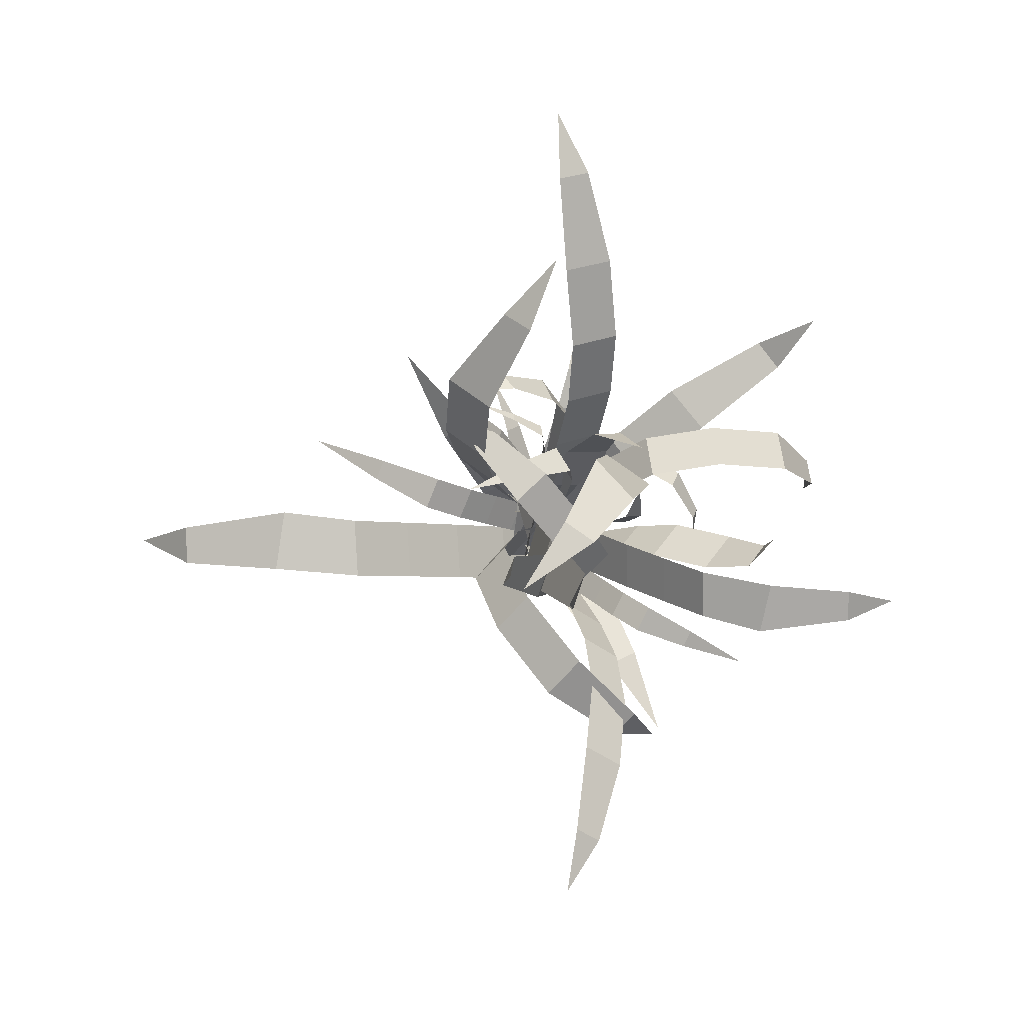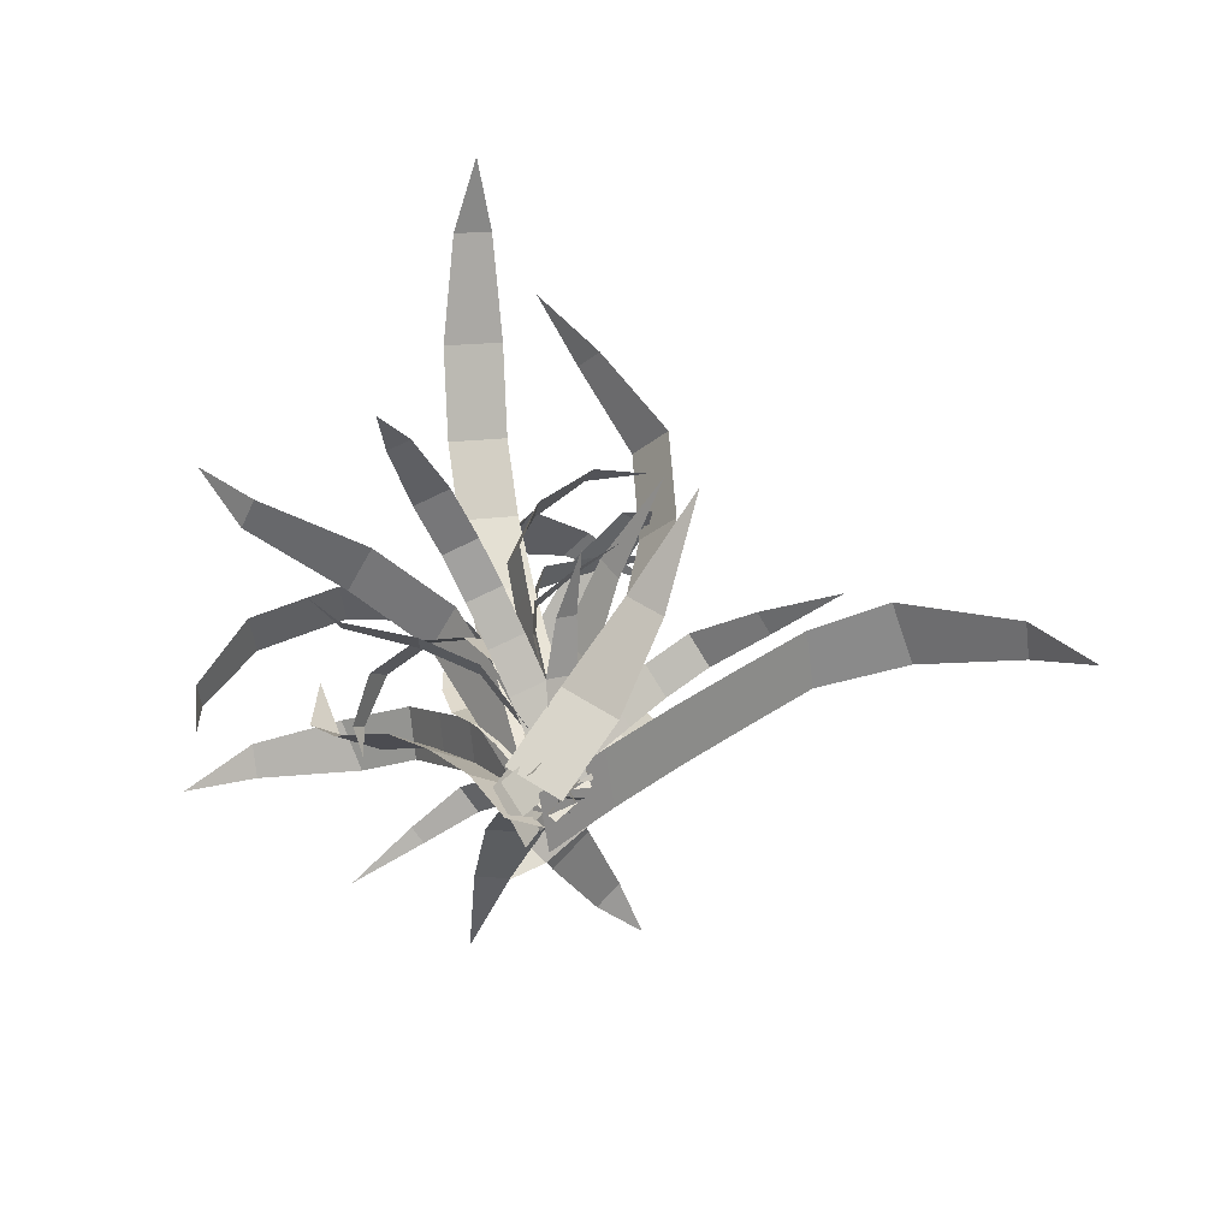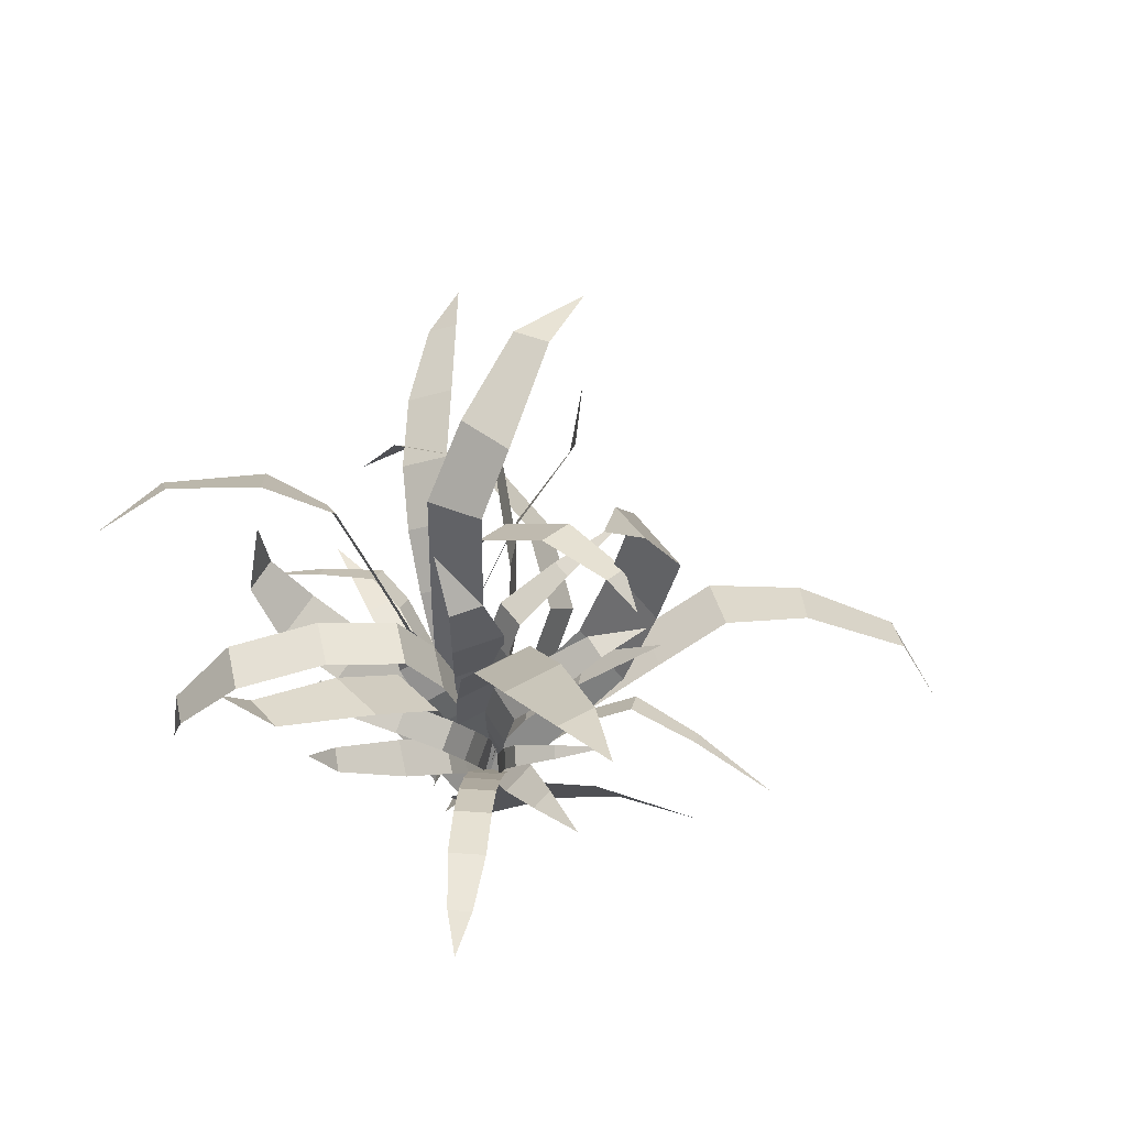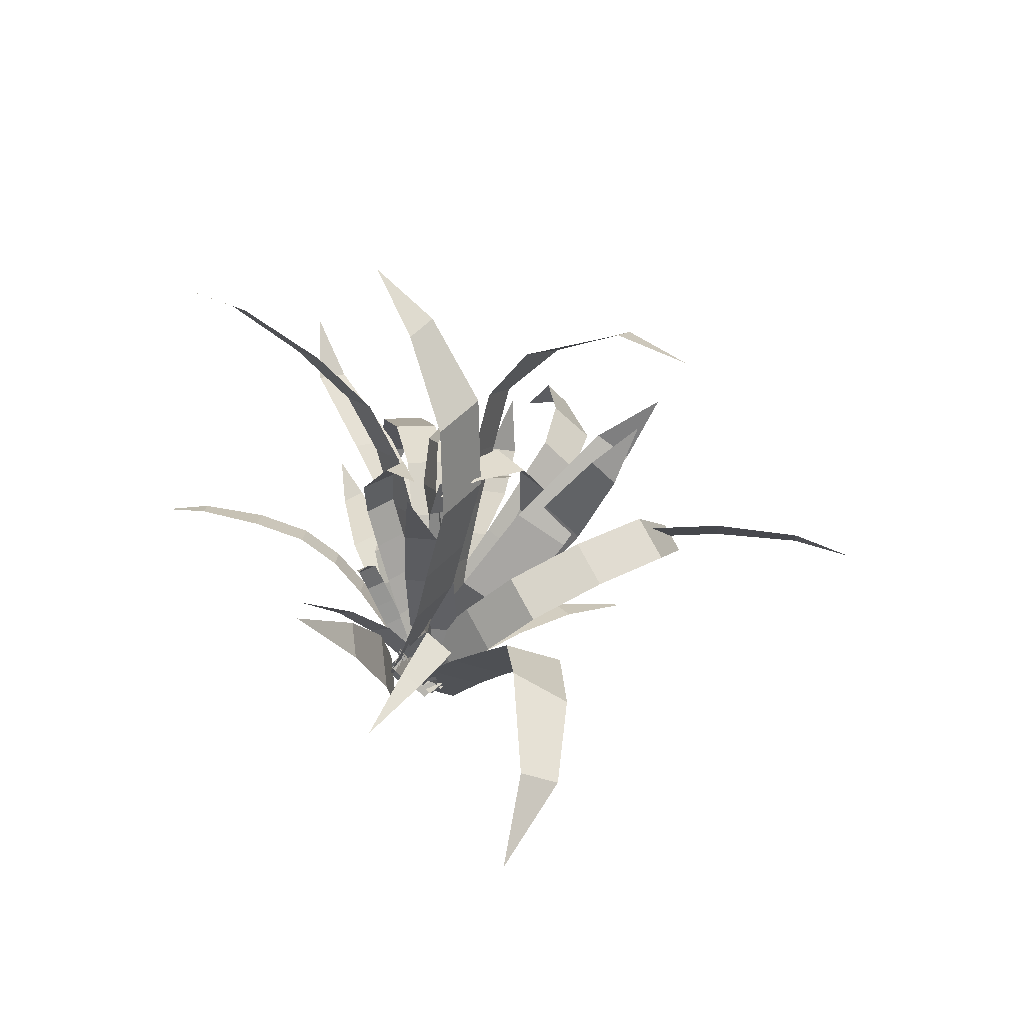
<metadata>
{"format":"obj","ext":"obj","renderer":"f3d","projection":"perspective","resolution":1024,"background":"white","views":[{"elev":59.8,"azim":3.8,"up":"+Y"},{"elev":-34.0,"azim":-164.0,"up":"+Y"},{"elev":-31.7,"azim":165.6,"up":"+Z"},{"elev":31.5,"azim":-90.9,"up":"+Y"}]}
</metadata>
<code>
o Plane.003
v 0.8657 0.1365 1.552
v -0.5097 0.4082 0.4892
v -0.3014 0.6259 0.3299
v 0.3001 0.7663 1.308
v 0.09177 0.5486 1.467
v -0.2748 -0.2398 -0.08895
v -0.06654 -0.02209 -0.2483
v -0.08079 -0.5677 -0.2833
v 0.1275 -0.35 -0.4427
v -0.2191 0.3061 0.000585
v -0.4274 0.08837 0.1599
v -0.3106 0.5806 0.9851
v -0.1023 0.7983 0.8258
v 0.7204 0.4444 1.545
v 0.5849 0.3029 1.649
v -1.827 0.378 -0.6614
v -0.4134 0.1547 -0.3824
v -0.4879 0.02229 -0.209
v -0.9278 0.4066 -0.1043
v -0.8533 0.5391 -0.2778
v -0.04529 -0.2619 -0.5426
v -0.1197 -0.3944 -0.3691
v 0.1229 -0.4772 -0.6348
v 0.04841 -0.6096 -0.4613
v -0.2998 -0.1843 -0.286
v -0.2253 -0.05185 -0.4595
v -0.6043 0.3601 -0.3076
v -0.6788 0.2276 -0.1342
v -1.336 0.4127 -0.3268
v -1.288 0.4988 -0.4395
v -3.078 0.2476 0.2405
v -1.059 0.5009 0.09575
v -1.007 0.3381 0.4655
v -1.964 0.728 0.6794
v -1.926 0.944 0.3217
v -0.3635 -0.1441 -0.285
v -0.3121 -0.3069 0.08476
v -0.04491 -0.4893 -0.4814
v 0.006544 -0.6521 -0.1116
v -0.6524 0.02135 0.2767
v -0.7038 0.1842 -0.09311
v -1.419 0.8135 0.2835
v -1.368 0.6507 0.6533
v -2.65 0.5875 0.5977
v -2.684 0.6933 0.3574
v -0.007641 2.994 -0.5853
v -0.3991 0.9855 -0.01613
v -0.6997 0.9061 -0.2792
v -0.7198 2.104 -0.16
v -0.4191 2.183 0.1028
v 0.0111 0.07044 -0.2176
v -0.2893 -0.008803 -0.481
v 0.245 -0.3605 -0.3547
v -0.0554 -0.4398 -0.6181
v -0.5095 0.4363 -0.3637
v -0.2092 0.5155 -0.1003
v -0.4586 1.538 0.1153
v -0.7594 1.458 -0.1475
v -0.3461 2.643 -0.36
v -0.1605 2.69 -0.2091
v 0.2136 1.819 1.409
v -0.02045 -0.1962 0.08106
v 0.06696 0.01756 -0.2544
v 0.04472 0.9672 0.3898
v -0.04269 0.7535 0.7253
v 0.2174 -0.4119 -0.4888
v 0.13 -0.6256 -0.1533
v -0.1649 0.2348 0.318
v -0.07749 0.4486 -0.01751
v 0.304 1.488 0.9844
v 0.236 1.344 1.197
v -1.155 0.8728 -1.169
v -0.535 -0.1719 -0.5968
v -0.2136 0.07457 -0.6399
v 0.1206 -0.3522 -0.5874
v -0.2008 -0.5986 -0.5444
v -0.8477 0.319 -0.7948
v -0.6388 0.4792 -0.8228
f 12 2 3 13
f 15 5 4 14
f 11 6 7 10
f 6 8 9 7
f 2 11 10 3
f 5 12 13 4
f 1 15 14
f 27 17 18 28
f 30 20 19 29
f 26 21 22 25
f 21 23 24 22
f 17 26 25 18
f 20 27 28 19
f 16 30 29
f 42 32 33 43
f 45 35 34 44
f 41 36 37 40
f 36 38 39 37
f 32 41 40 33
f 35 42 43 34
f 31 45 44
f 57 47 48 58
f 60 50 49 59
f 56 51 52 55
f 51 53 54 52
f 47 56 55 48
f 50 57 58 49
f 46 60 59
f 68 62 63 69
f 71 65 64 70
f 62 67 66 63
f 65 68 69 64
f 61 71 70
f 78 74 73 77
f 74 75 76 73
f 72 78 77
o Plane.002
v 0.001705 -0.3033 -0.4236
v -0.6191 1.525 -0.1647
v -0.1879 -0.3737 -0.2284
v 0.4674 0.7554 0.4109
v 0.2778 0.685 0.606
v -0.2029 1.49 0.4294
v -0.0133 1.56 0.2343
v 0.3048 0.1396 0.03074
v 0.1152 0.06923 0.2259
v 0.1631 -0.0947 -0.1915
v -0.02653 -0.1651 0.003619
v 0.2241 0.3465 0.4317
v 0.4137 0.4169 0.2366
v 0.3037 1.189 0.4082
v 0.1142 1.118 0.6033
v -0.5207 1.597 0.08828
v -0.3975 1.642 -0.03856
v -0.1421 -0.4756 -0.2056
v 1.524 -0.1585 0.768
v -0.06792 -0.3725 -0.3471
v 0.385 0.007393 0.4225
v 0.4592 0.1104 0.281
v 0.7969 0.2879 0.5874
v 0.7227 0.1849 0.7289
v 0.1071 -0.2219 0.1098
v 0.1813 -0.1189 -0.03167
v -0.01859 -0.3478 -0.04776
v 0.05561 -0.2448 -0.1893
v 0.3169 -0.001353 0.125
v 0.2427 -0.1044 0.2665
v 0.5297 0.1172 0.5783
v 0.6038 0.2202 0.4368
v 1.127 0.114 0.6767
v 1.078 0.04699 0.7687
v -0.1152 -0.4723 -0.3299
v 2.582 0.5153 0.5312
v -0.1377 -0.2224 -0.5531
v 0.9029 0.4685 0.6207
v 0.8803 0.7184 0.3976
v 1.644 0.9822 0.7182
v 1.59 0.7552 0.9735
v 0.3666 0.009358 0.1608
v 0.344 0.2593 -0.06235
v 0.1236 -0.2306 -0.08338
v 0.1011 0.0193 -0.3065
v 0.6057 0.4915 0.1712
v 0.6283 0.2416 0.3944
v 1.182 0.6935 0.8445
v 1.159 0.9434 0.6214
v 2.216 0.8816 0.6777
v 2.23 0.7192 0.8227
v -0.2891 -0.3161 -0.3516
v 0.3088 0.4118 2.914
v -0.04319 -0.5434 -0.3266
v 0.3283 0.4971 0.9812
v 0.5744 0.27 1.006
v 0.6323 0.4174 1.94
v 0.3861 0.6443 1.916
v 0.04588 0.1166 0.2851
v 0.2918 -0.1107 0.3101
v -0.1202 -0.09843 -0.03491
v 0.1257 -0.3257 -0.00986
v 0.4453 0.09229 0.6451
v 0.1994 0.3196 0.6201
v 0.4025 0.6158 1.398
v 0.6487 0.3888 1.422
v 0.5101 0.4262 2.529
v 0.3514 0.5717 2.514
v -0.2008 1.832 1.234
v 0.09685 0.2846 0.004329
v 0.002718 0.07454 0.2489
v -0.02827 0.818 0.8335
v 0.06587 1.028 0.589
v -0.1172 -0.2911 -0.5725
v -0.2113 -0.5011 -0.328
v -0.09725 -0.2167 -0.03975
v -0.003117 -0.006658 -0.2843
v 0.1918 0.5782 0.2931
v 0.09771 0.3682 0.5376
v -0.2626 1.416 1.074
v -0.1921 1.547 0.9142
v 0.9268 -0.4323 1.233
v -0.2464 -0.4402 -0.283
v 0.03531 -0.4685 -0.4636
v 0.502 -0.2429 0.2289
v 0.2203 -0.2146 0.4095
v -0.02411 -0.2794 0.03847
v 0.2576 -0.3077 -0.1421
v 0.7209 -0.2763 0.6849
v 0.5378 -0.2579 0.8023
v 0.6571 1.593 -0.007941
v 0.2116 0.3016 -0.3027
v -0.08629 0.4153 -0.2044
v 0.115 1.135 -0.2154
v 0.4124 1.022 -0.3145
v -0.0716 -0.3362 -0.563
v -0.3732 -0.2212 -0.4705
v -0.2112 0.09206 -0.2953
v 0.08822 -0.02217 -0.3912
v 0.3153 0.6278 -0.2582
v 0.01809 0.7413 -0.1588
v 0.314 1.429 -0.2007
v 0.5076 1.359 -0.2671
f 88 79 81 89
f 92 82 83 93
f 95 85 84 94
f 91 86 87 90
f 86 88 89 87
f 82 91 90 83
f 85 92 93 84
f 80 95 94
f 105 96 98 106
f 109 99 100 110
f 112 102 101 111
f 108 103 104 107
f 103 105 106 104
f 99 108 107 100
f 102 109 110 101
f 97 112 111
f 122 113 115 123
f 126 116 117 127
f 129 119 118 128
f 125 120 121 124
f 120 122 123 121
f 116 125 124 117
f 119 126 127 118
f 114 129 128
f 139 130 132 140
f 143 133 134 144
f 146 136 135 145
f 142 137 138 141
f 137 139 140 138
f 133 142 141 134
f 136 143 144 135
f 131 146 145
f 156 148 149 157
f 159 151 150 158
f 155 152 153 154
f 148 155 154 149
f 151 156 157 150
f 147 159 158
f 165 161 162 166
f 168 164 163 167
f 164 165 166 163
f 160 168 167
f 178 170 171 179
f 181 173 172 180
f 177 174 175 176
f 170 177 176 171
f 173 178 179 172
f 169 181 180
o Plane.001
v -0.1705 -0.2473 -0.2271
v 1.118 0.1064 -0.1787
v -0.1256 -0.3357 -0.3926
v 0.3014 0.5558 -0.5282
v 0.3463 0.4674 -0.6937
v 0.9751 0.4479 -0.5124
v 0.9302 0.5363 -0.347
v -0.008144 0.1704 -0.4063
v 0.03679 0.08199 -0.5717
v -0.1001 -0.03652 -0.3207
v -0.05513 -0.1249 -0.4861
v 0.1646 0.2825 -0.6442
v 0.1197 0.3709 -0.4787
v 0.609 0.6171 -0.4774
v 0.6539 0.5287 -0.6428
v 1.136 0.2387 -0.3175
v 1.107 0.2962 -0.2099
v -0.1994 -0.3415 -0.418
v -0.5992 0.8924 -0.7639
v -0.1782 -0.294 -0.2983
v -0.08956 0.2502 -0.672
v -0.06845 0.2977 -0.5523
v -0.07869 0.6104 -0.6745
v -0.09981 0.5629 -0.7942
v -0.132 -0.04897 -0.5458
v -0.1109 -0.001492 -0.4261
v -0.1647 -0.1955 -0.482
v -0.1436 -0.148 -0.3623
v -0.08674 0.1473 -0.4894
v -0.1079 0.09983 -0.6091
v -0.07334 0.4011 -0.7347
v -0.05223 0.4486 -0.615
v -0.2981 0.7498 -0.7151
v -0.3118 0.7189 -0.7929
v -0.2155 -0.3515 -0.3327
v -0.6384 1.663 -0.3484
v -0.07922 -0.3229 -0.149
v -0.01514 0.7391 -0.6512
v 0.1212 0.7677 -0.4675
v -0.002942 1.349 -0.5245
v -0.09482 1.293 -0.7361
v -0.09753 0.186 -0.5039
v 0.03877 0.2146 -0.3203
v -0.1552 -0.08335 -0.4192
v -0.01888 -0.05476 -0.2356
v 0.08414 0.4893 -0.3967
v -0.05216 0.4607 -0.5804
v 0.01892 1.019 -0.72
v 0.1552 1.047 -0.5363
v -0.2815 1.62 -0.4343
v -0.3701 1.601 -0.5537
v -0.06172 -0.3971 -0.3171
v 0.3222 0.8717 -2.237
v -0.2831 -0.336 -0.3365
v 0.2437 0.5078 -0.962
v 0.02235 0.569 -0.9813
v 0.1411 0.8482 -1.557
v 0.3625 0.7869 -1.537
v 0.09383 0.07279 -0.6122
v -0.1276 0.1338 -0.6316
v 0.01616 -0.1613 -0.4631
v -0.2052 -0.1002 -0.4826
v -0.05094 0.3599 -0.7942
v 0.1705 0.2988 -0.7747
v 0.3081 0.6775 -1.203
v 0.08673 0.7388 -1.222
v 0.2294 0.9071 -1.956
v 0.3716 0.8675 -1.944
v 1.217 0.7375 -0.9791
v 0.152 0.1011 -0.3943
v 0.08437 0.02665 -0.6017
v 0.553 0.3929 -0.8627
v 0.6206 0.4674 -0.6553
v -0.1272 -0.3397 -0.1449
v -0.1948 -0.4142 -0.3523
v -0.05986 -0.1911 -0.4764
v 0.007773 -0.1167 -0.269
v 0.2995 0.317 -0.5199
v 0.2319 0.2425 -0.7273
v 0.9959 0.524 -0.9529
v 1.033 0.5753 -0.8169
v -0.4962 0.5643 -1.197
v -0.1441 -0.4028 -0.3764
v -0.2794 -0.2952 -0.2238
v -0.288 0.1863 -0.5712
v -0.1528 0.07875 -0.7237
v -0.1186 -0.1564 -0.5275
v -0.2538 -0.04885 -0.3749
v -0.3628 0.3908 -0.8426
v -0.2749 0.3208 -0.9417
v 0.6767 0.8669 -0.0894
v 0.09865 0.1061 -0.1754
v 0.2833 0.00232 -0.2625
v 0.6128 0.3638 -0.1071
v 0.4283 0.4672 -0.01952
v -0.1696 -0.3285 -0.1522
v 0.0169 -0.435 -0.2358
v 0.1428 -0.1991 -0.2748
v -0.04264 -0.09412 -0.1891
v 0.2462 0.2872 -0.1355
v 0.4306 0.1839 -0.2232
v 0.7038 0.5799 -0.03956
v 0.5855 0.648 0.01921
f 191 182 184 192
f 195 185 186 196
f 198 188 187 197
f 194 189 190 193
f 189 191 192 190
f 185 194 193 186
f 188 195 196 187
f 183 198 197
f 208 199 201 209
f 212 202 203 213
f 215 205 204 214
f 211 206 207 210
f 206 208 209 207
f 202 211 210 203
f 205 212 213 204
f 200 215 214
f 225 216 218 226
f 229 219 220 230
f 232 222 221 231
f 228 223 224 227
f 223 225 226 224
f 219 228 227 220
f 222 229 230 221
f 217 232 231
f 242 233 235 243
f 246 236 237 247
f 249 239 238 248
f 245 240 241 244
f 240 242 243 241
f 236 245 244 237
f 239 246 247 238
f 234 249 248
f 259 251 252 260
f 262 254 253 261
f 258 255 256 257
f 251 258 257 252
f 254 259 260 253
f 250 262 261
f 268 264 265 269
f 271 267 266 270
f 267 268 269 266
f 263 271 270
f 281 273 274 282
f 284 276 275 283
f 280 277 278 279
f 273 280 279 274
f 276 281 282 275
f 272 284 283
o Plane
v -0.01846 -0.3201 -0.1049
v 1.969 0.1337 -0.6272
v -0.0793 -0.293 -0.4012
v 0.762 1.008 -0.1436
v 0.7011 1.035 -0.4398
v 1.694 0.8679 -0.6591
v 1.755 0.8407 -0.3628
v 0.2562 0.3882 -0.09646
v 0.1953 0.4153 -0.3927
v 0.102 0.03974 -0.09671
v 0.04114 0.06687 -0.3929
v 0.406 0.7448 -0.4058
v 0.4668 0.7176 -0.1095
v 1.251 1.052 -0.2399
v 1.19 1.079 -0.5362
v 1.962 0.4281 -0.7
v 2.002 0.4105 -0.5074
v -0.2009 -0.2803 -0.3867
v -0.5392 1.634 0.4423
v -0.08619 -0.3205 -0.2211
v 0.01657 0.7203 -0.2949
v 0.1313 0.6802 -0.1293
v 0.1558 1.197 -0.02094
v 0.04103 1.237 -0.1865
v -0.07607 0.2166 -0.3528
v 0.03868 0.1765 -0.1872
v -0.1373 -0.03211 -0.3706
v -0.02254 -0.07224 -0.205
v 0.08878 0.4276 -0.161
v -0.02597 0.4677 -0.3266
v 0.05642 0.9735 -0.2611
v 0.1712 0.9334 -0.09552
v -0.1317 1.411 0.187
v -0.2063 1.437 0.07935
v -0.1789 -0.3674 -0.2825
v -0.09098 2.289 1.57
v 0.1299 -0.4848 -0.1326
v 0.3044 1.348 0.06594
v 0.6132 1.231 0.2158
v 0.6057 2.042 0.6892
v 0.3347 2.148 0.4548
v 0.07856 0.4907 -0.1406
v 0.3874 0.3733 0.009287
v -0.04898 0.06172 -0.214
v 0.2598 -0.05574 -0.06412
v 0.504 0.802 0.105
v 0.1952 0.9195 -0.04491
v 0.411 1.777 0.1822
v 0.7198 1.659 0.3321
v 0.3541 2.315 1.196
v 0.1533 2.392 1.099
v 0.03342 -0.4374 -0.4024
v -0.07143 2.897 -1.938
v -0.2721 -0.3453 -0.2298
v 0.4162 1.317 -0.6583
v 0.1108 1.409 -0.4854
v 0.04963 2.276 -1.028
v 0.3548 2.183 -1.201
v 0.2505 0.4394 -0.486
v -0.05511 0.5315 -0.3134
v 0.1432 0.000878 -0.4418
v -0.1623 0.09297 -0.2692
v 0.04014 0.971 -0.3793
v 0.3457 0.8789 -0.5519
v 0.4298 1.75 -0.8533
v 0.1246 1.842 -0.6802
v -0.03118 2.699 -1.514
v 0.1646 2.64 -1.626
v 1.875 1.657 -1.146
v 0.4673 0.2903 -0.2436
v 0.2269 0.3693 -0.5036
v 0.8737 1.088 -0.8371
v 1.114 1.008 -0.5771
v 0.05799 -0.5117 -0.1091
v -0.1824 -0.4326 -0.3691
v 0.0169 -0.02874 -0.4305
v 0.2573 -0.1078 -0.1705
v 0.6811 0.6863 -0.3208
v 0.4407 0.7653 -0.5809
v 1.499 1.348 -1.136
v 1.648 1.299 -0.9589
v -0.7527 1.577 -0.3992
v -0.1198 -0.3956 -0.4224
v -0.1884 -0.3885 -0.06622
v -0.2312 0.5448 -0.09321
v -0.1626 0.5376 -0.4494
v -0.08383 0.05956 -0.4246
v -0.1524 0.06672 -0.06844
v -0.4213 1.046 -0.2046
v -0.3767 1.042 -0.4361
v 1.655 1.048 0.3729
v 0.5175 0.107 0.05588
v 0.6953 0.04961 -0.2525
v 1.379 0.3994 -0.002348
v 1.202 0.4558 0.3061
v -0.002664 -0.4915 -0.08052
v 0.1786 -0.5556 -0.3882
v 0.4179 -0.2083 -0.3323
v 0.2387 -0.1481 -0.02421
v 0.8135 0.3145 0.1478
v 0.9906 0.2583 -0.1607
v 1.622 0.6279 0.1876
v 1.511 0.6642 0.39
f 294 285 287 295
f 298 288 289 299
f 301 291 290 300
f 297 292 293 296
f 292 294 295 293
f 288 297 296 289
f 291 298 299 290
f 286 301 300
f 311 302 304 312
f 315 305 306 316
f 318 308 307 317
f 314 309 310 313
f 309 311 312 310
f 305 314 313 306
f 308 315 316 307
f 303 318 317
f 328 319 321 329
f 332 322 323 333
f 335 325 324 334
f 331 326 327 330
f 326 328 329 327
f 322 331 330 323
f 325 332 333 324
f 320 335 334
f 345 336 338 346
f 349 339 340 350
f 352 342 341 351
f 348 343 344 347
f 343 345 346 344
f 339 348 347 340
f 342 349 350 341
f 337 352 351
f 362 354 355 363
f 365 357 356 364
f 361 358 359 360
f 354 361 360 355
f 357 362 363 356
f 353 365 364
f 371 367 368 372
f 374 370 369 373
f 370 371 372 369
f 366 374 373
f 384 376 377 385
f 387 379 378 386
f 383 380 381 382
f 376 383 382 377
f 379 384 385 378
f 375 387 386

</code>
